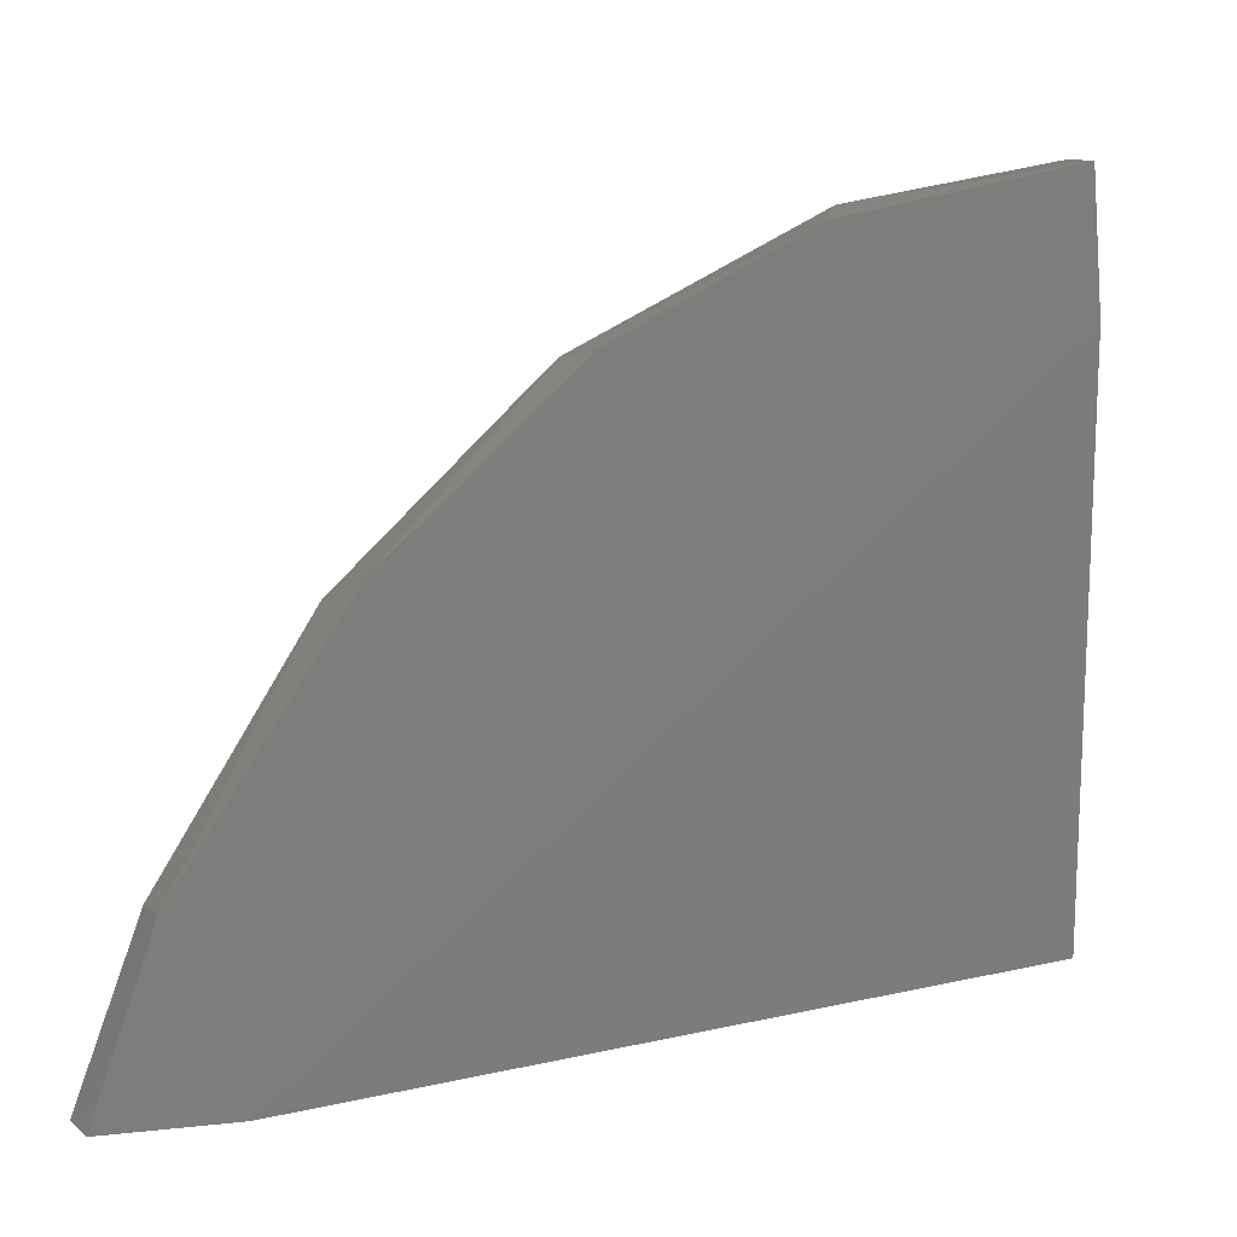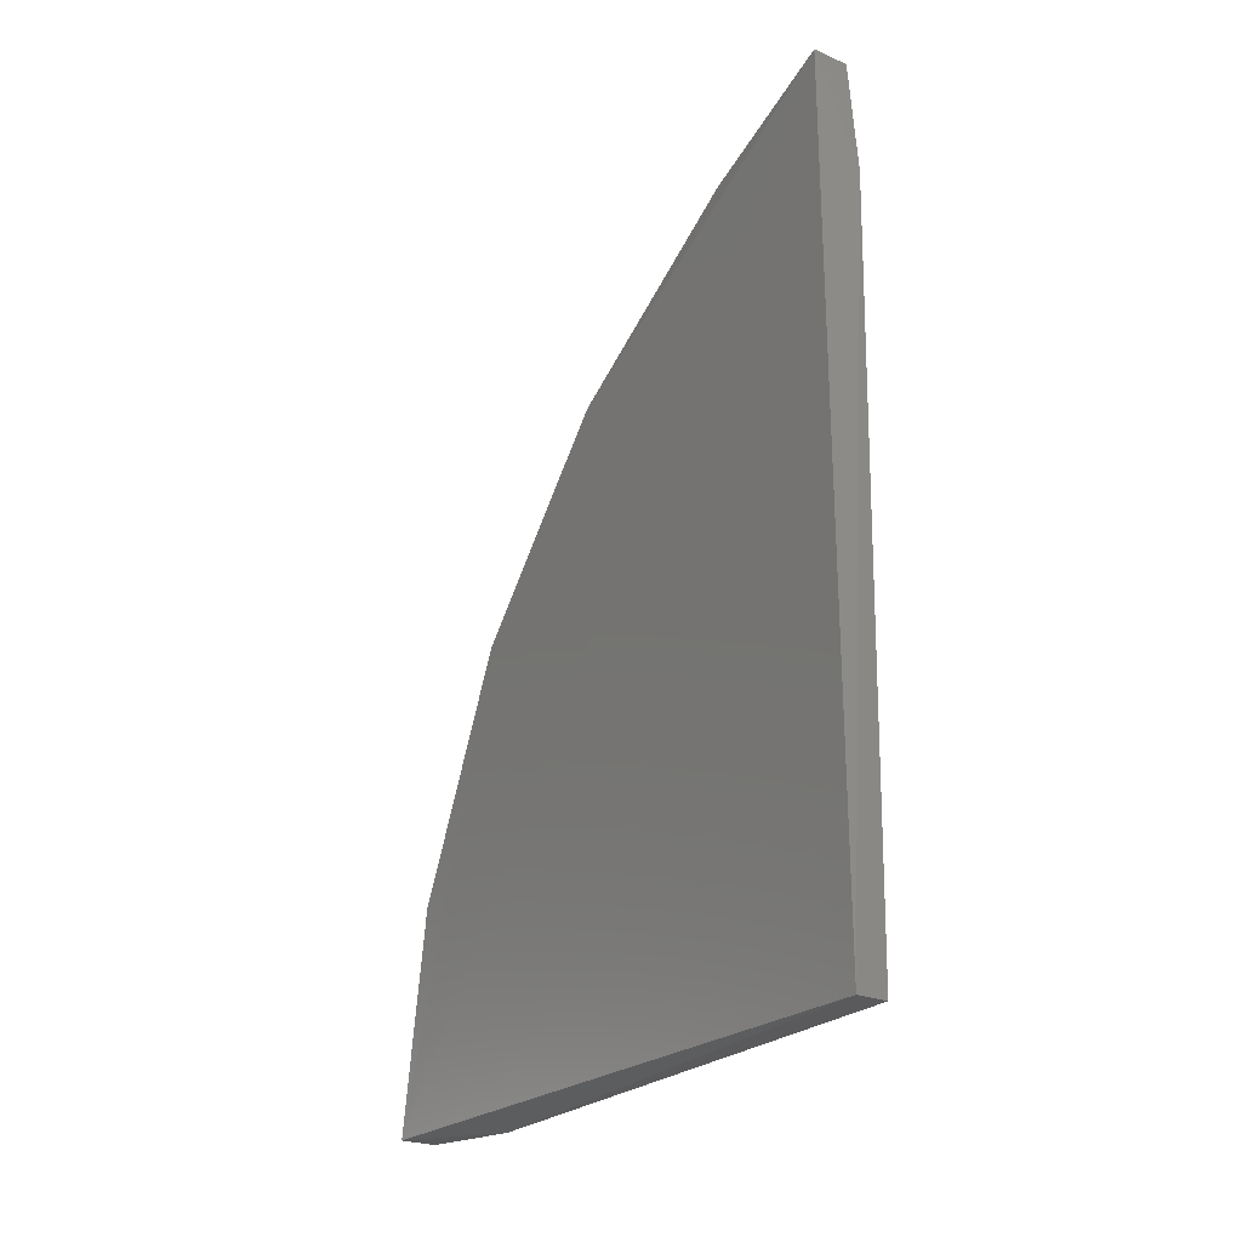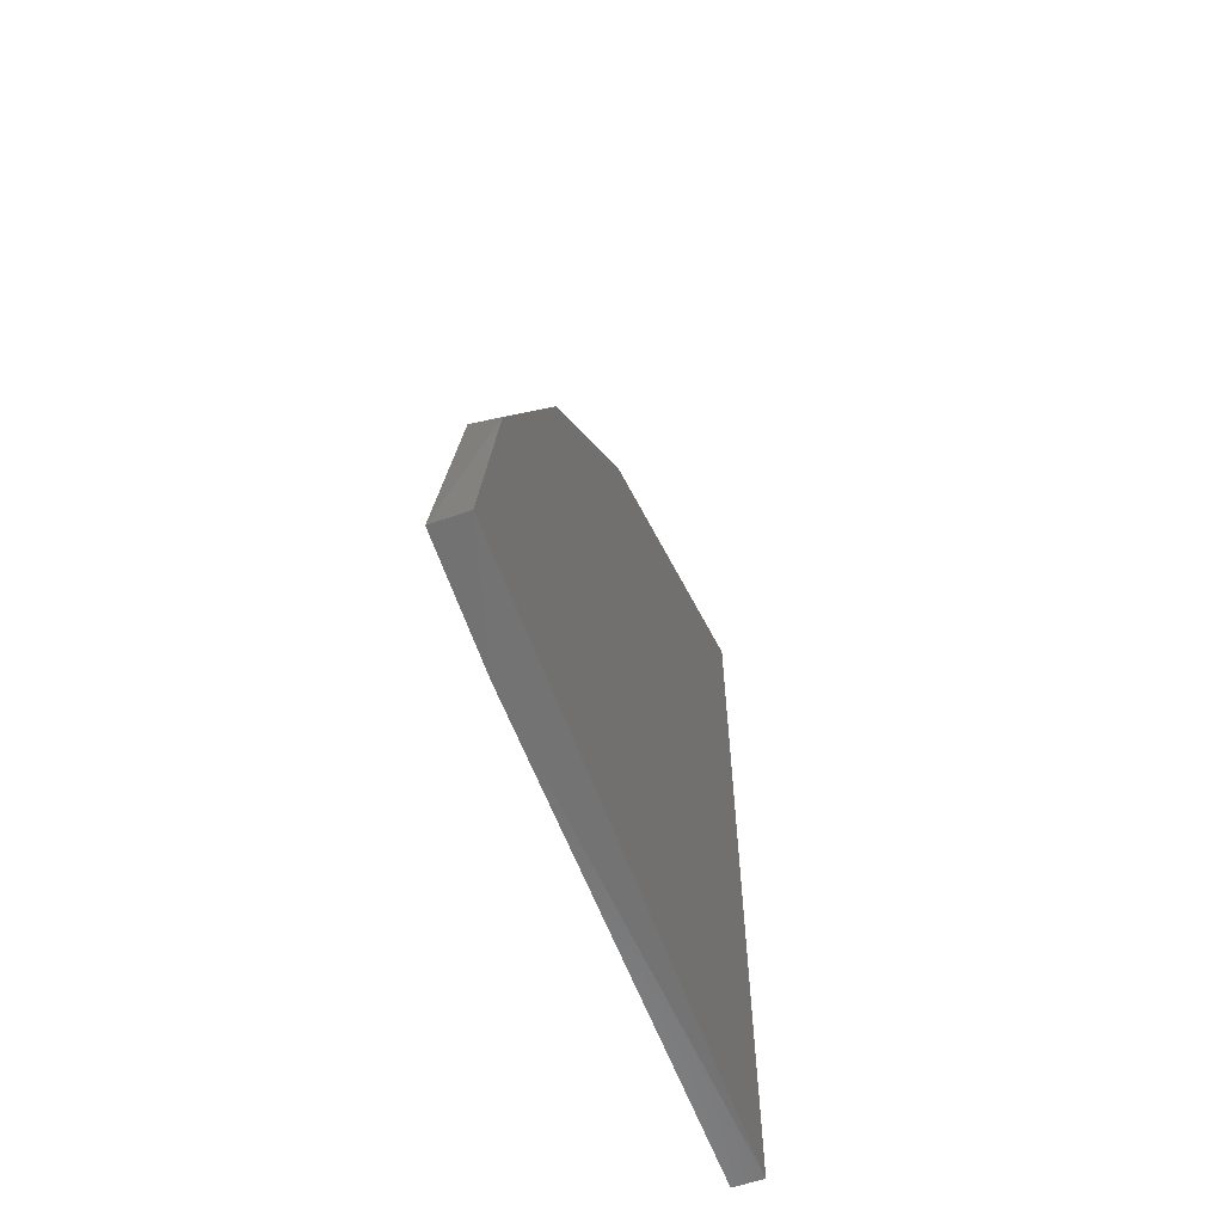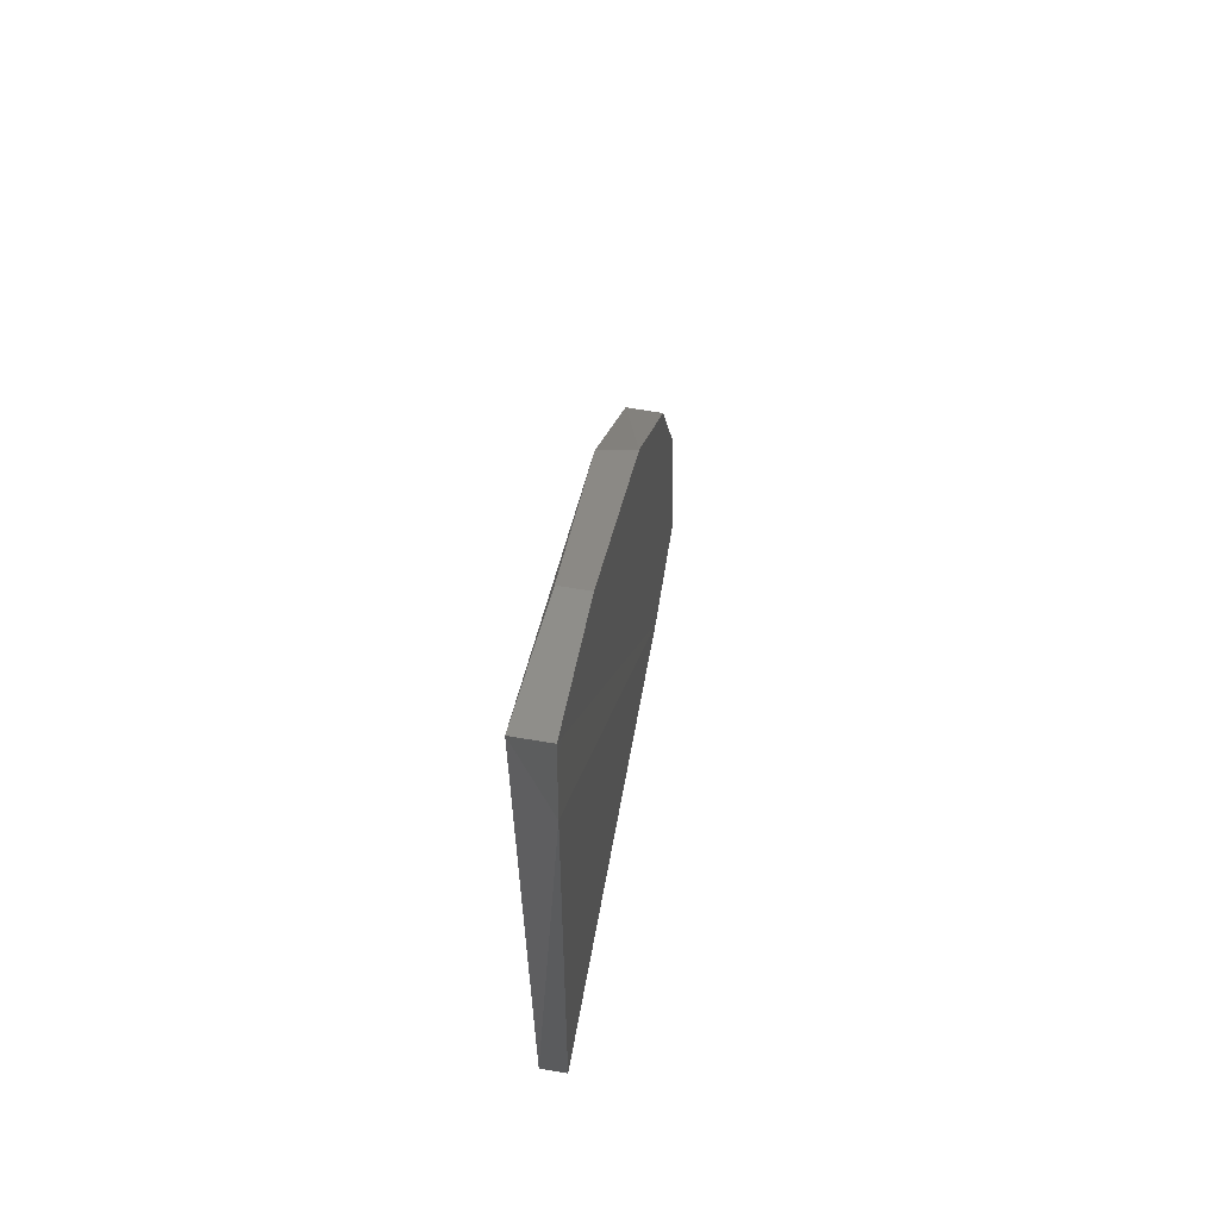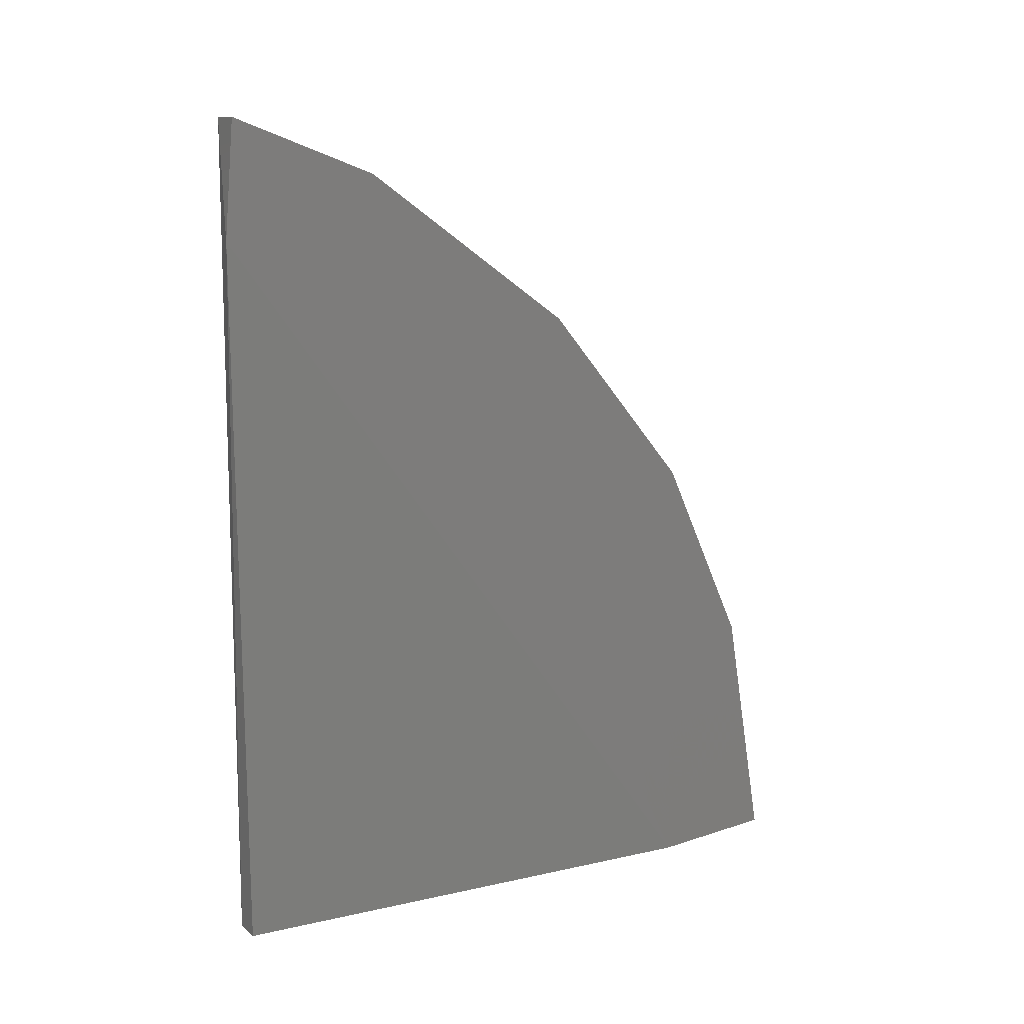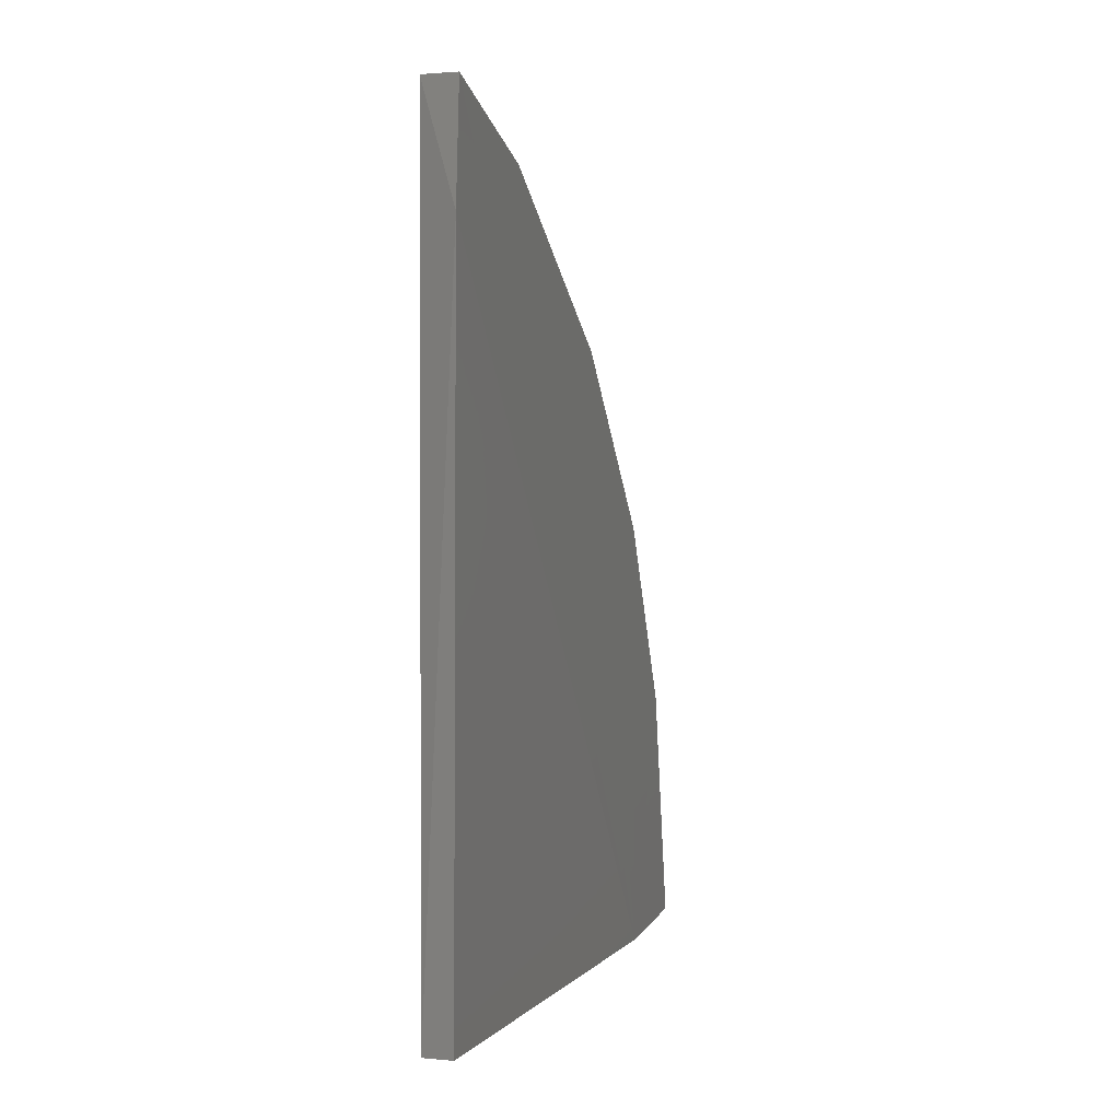
<metadata>
{"format":"stl","ext":"stl","renderer":"f3d","projection":"perspective","resolution":1024,"background":"white","views":[{"elev":10.6,"azim":-118.4,"up":"+Z"},{"elev":-24.6,"azim":145.0,"up":"+Y"},{"elev":-60.3,"azim":19.9,"up":"+Y"},{"elev":63.1,"azim":-170.3,"up":"+Y"},{"elev":11.7,"azim":-119.8,"up":"+Y"},{"elev":1.9,"azim":-161.4,"up":"+Y"}]}
</metadata>
<code>
# stl→obj: 16 verts, 28 faces
v -0.748 -0.1904 -0.3893
v -0.748 -0.1893 -0.3753
v -0.7479 -0.1618 -0.3799
v -0.7479 -0.1405 -0.3896
v -0.7479 -0.1203 -0.4064
v -0.748 -0.103 -0.4306
v -0.748 -0.09682 -0.4471
v -0.7481 -0.1099 -0.4482
v -0.7473 -0.1901 -0.4472
v -0.744 -0.1893 -0.3753
v -0.744 -0.1901 -0.4472
v -0.744 -0.09682 -0.4471
v -0.7441 -0.1184 -0.4084
v -0.7441 -0.1392 -0.3904
v -0.744 -0.1654 -0.3788
v -0.7447 -0.103 -0.4306
f 1 2 3
f 1 3 4
f 1 4 5
f 1 5 6
f 1 6 7
f 1 7 8
f 8 9 1
f 10 1 11
f 10 11 12
f 10 12 13
f 10 13 14
f 14 15 10
f 8 12 11
f 2 1 10
f 7 12 8
f 15 2 10
f 9 8 11
f 9 11 1
f 5 4 14
f 5 14 13
f 5 13 6
f 3 2 15
f 3 15 14
f 3 14 4
f 16 6 13
f 16 13 12
f 16 12 7
f 16 7 6

</code>
